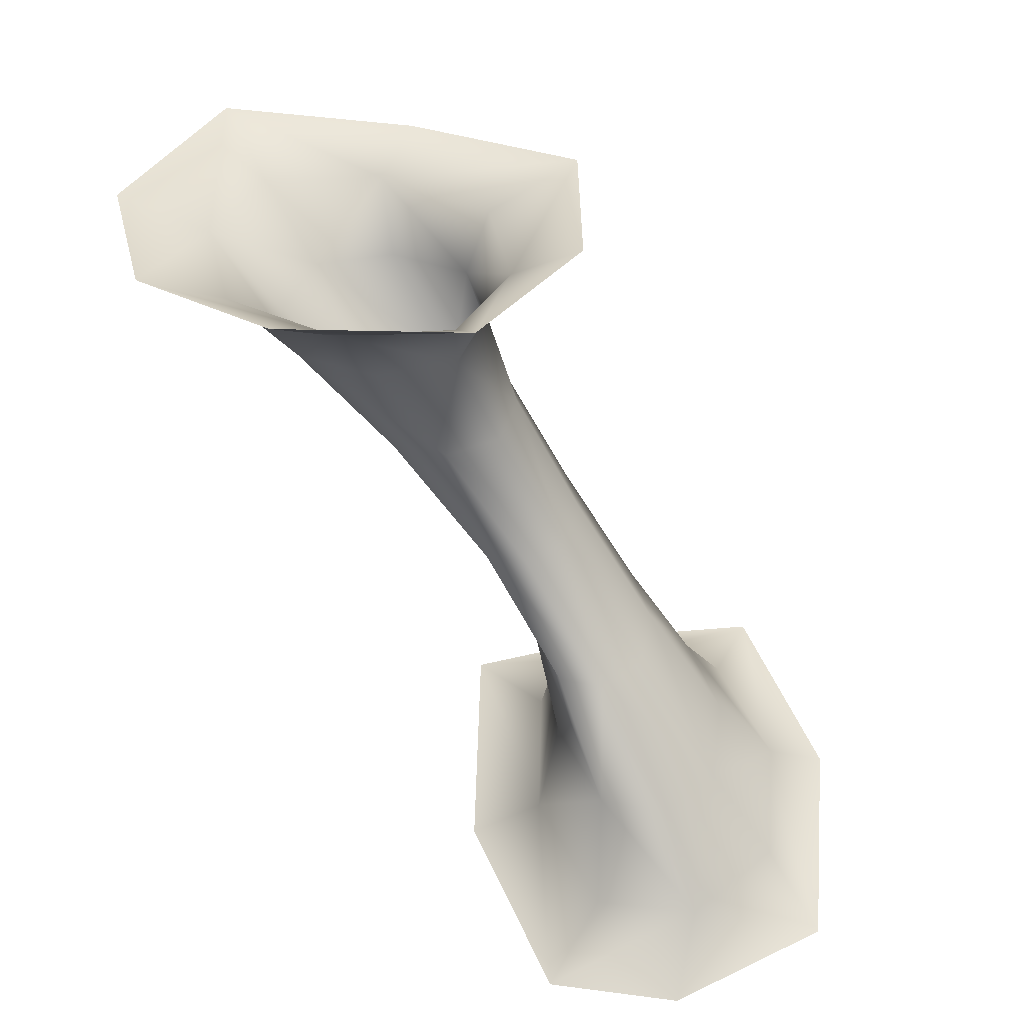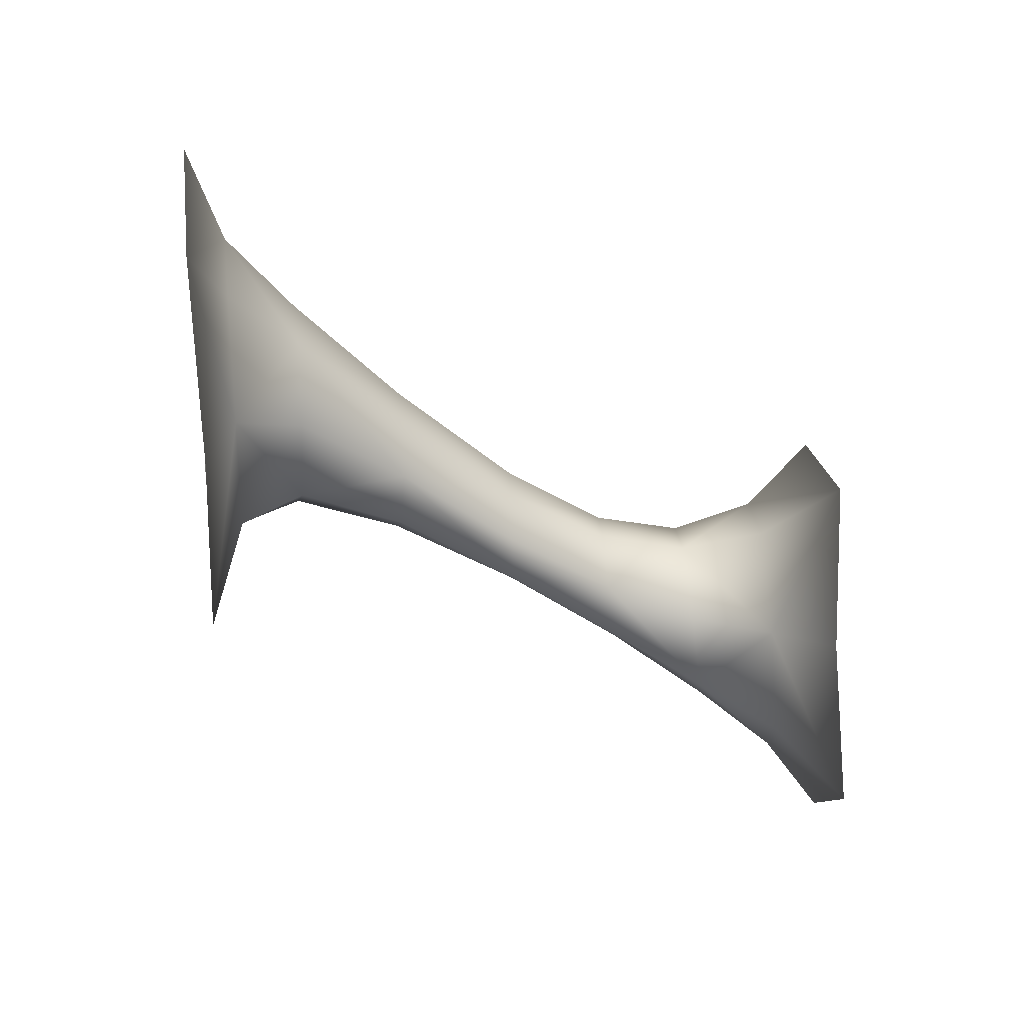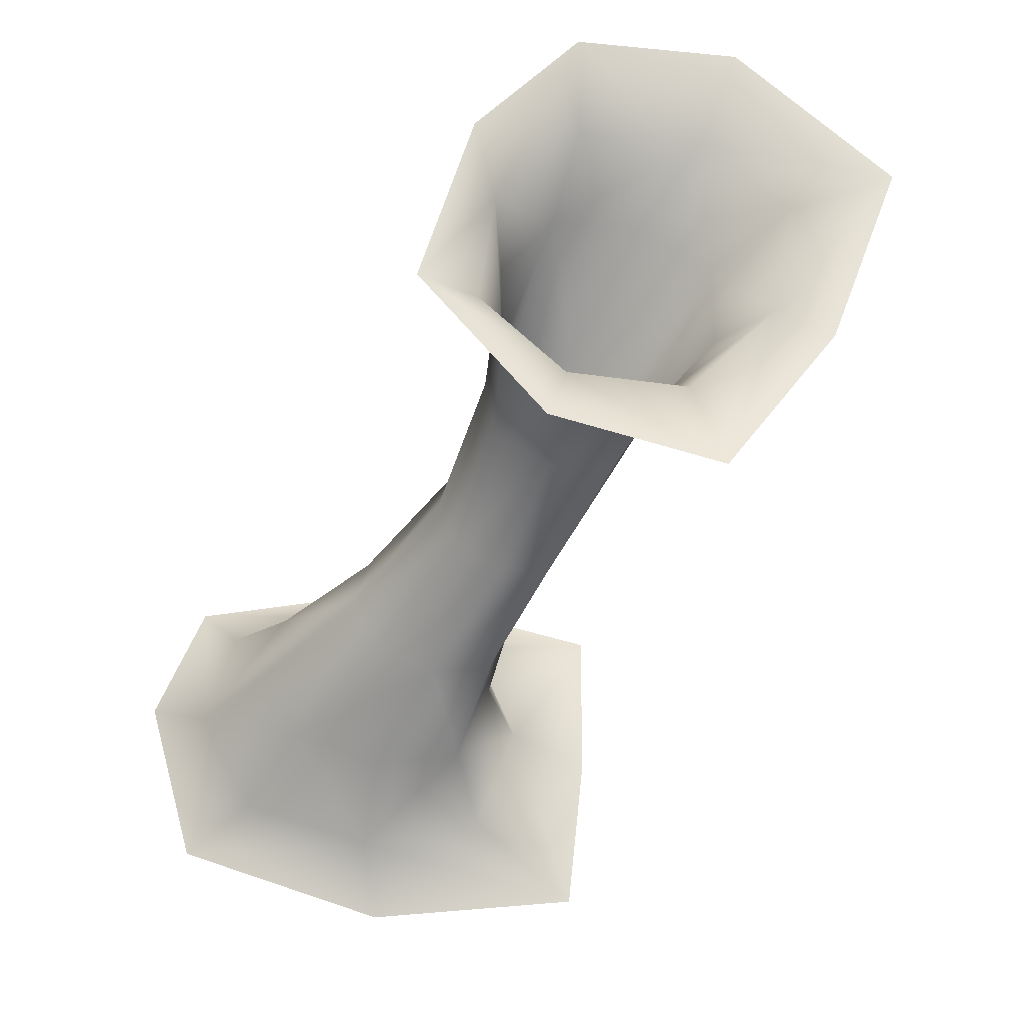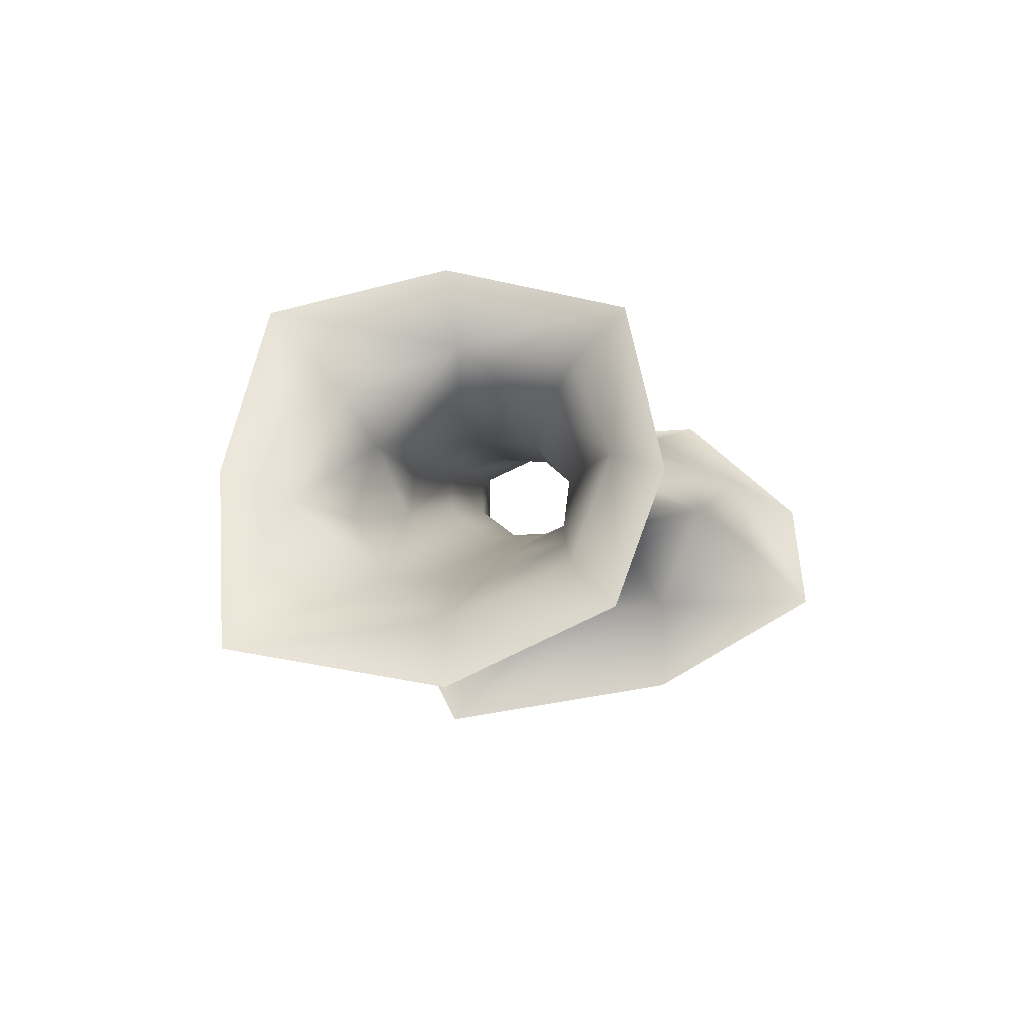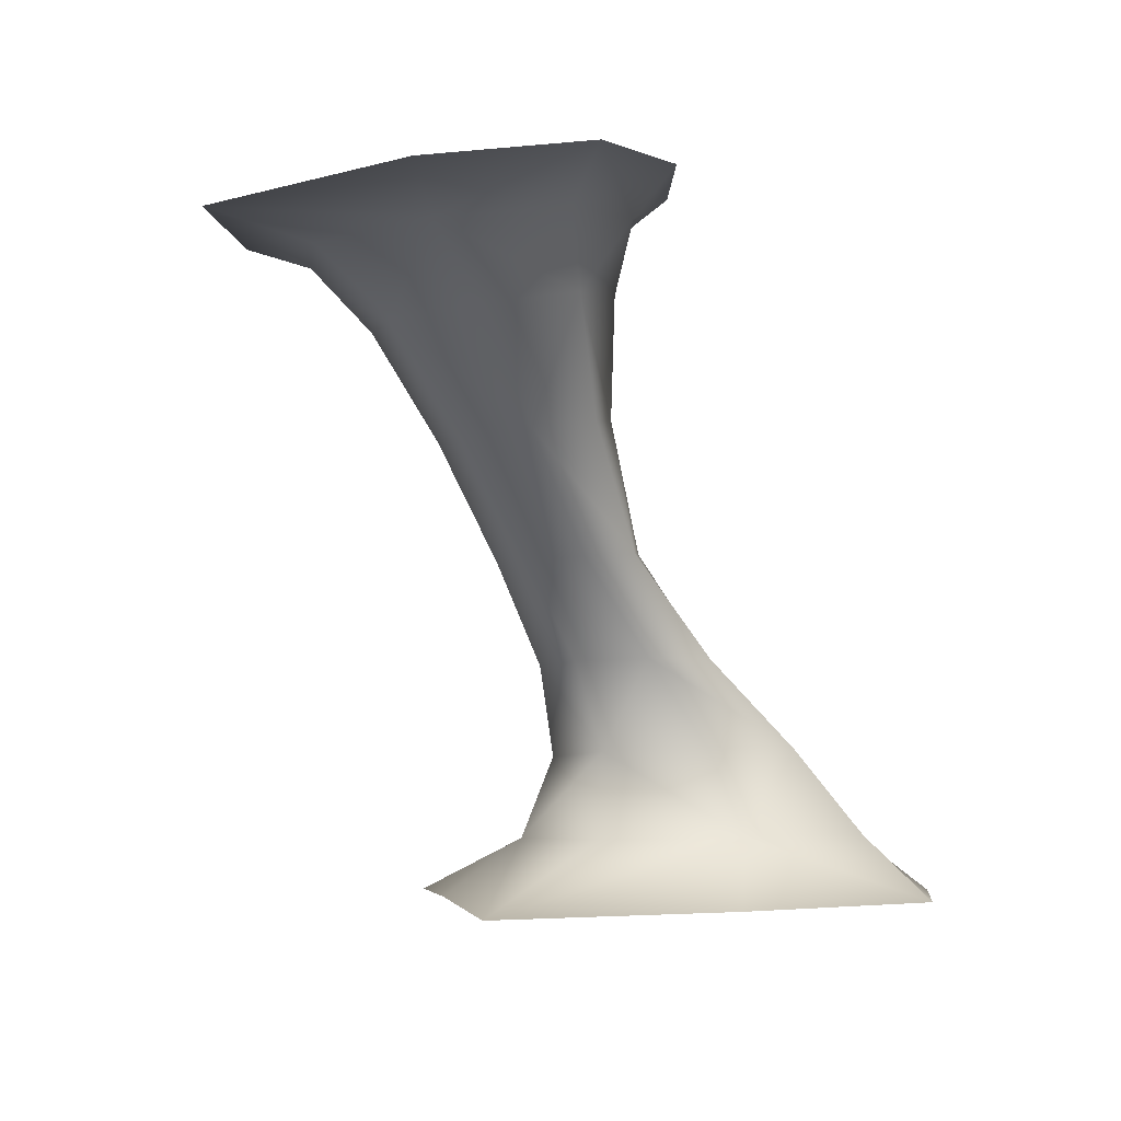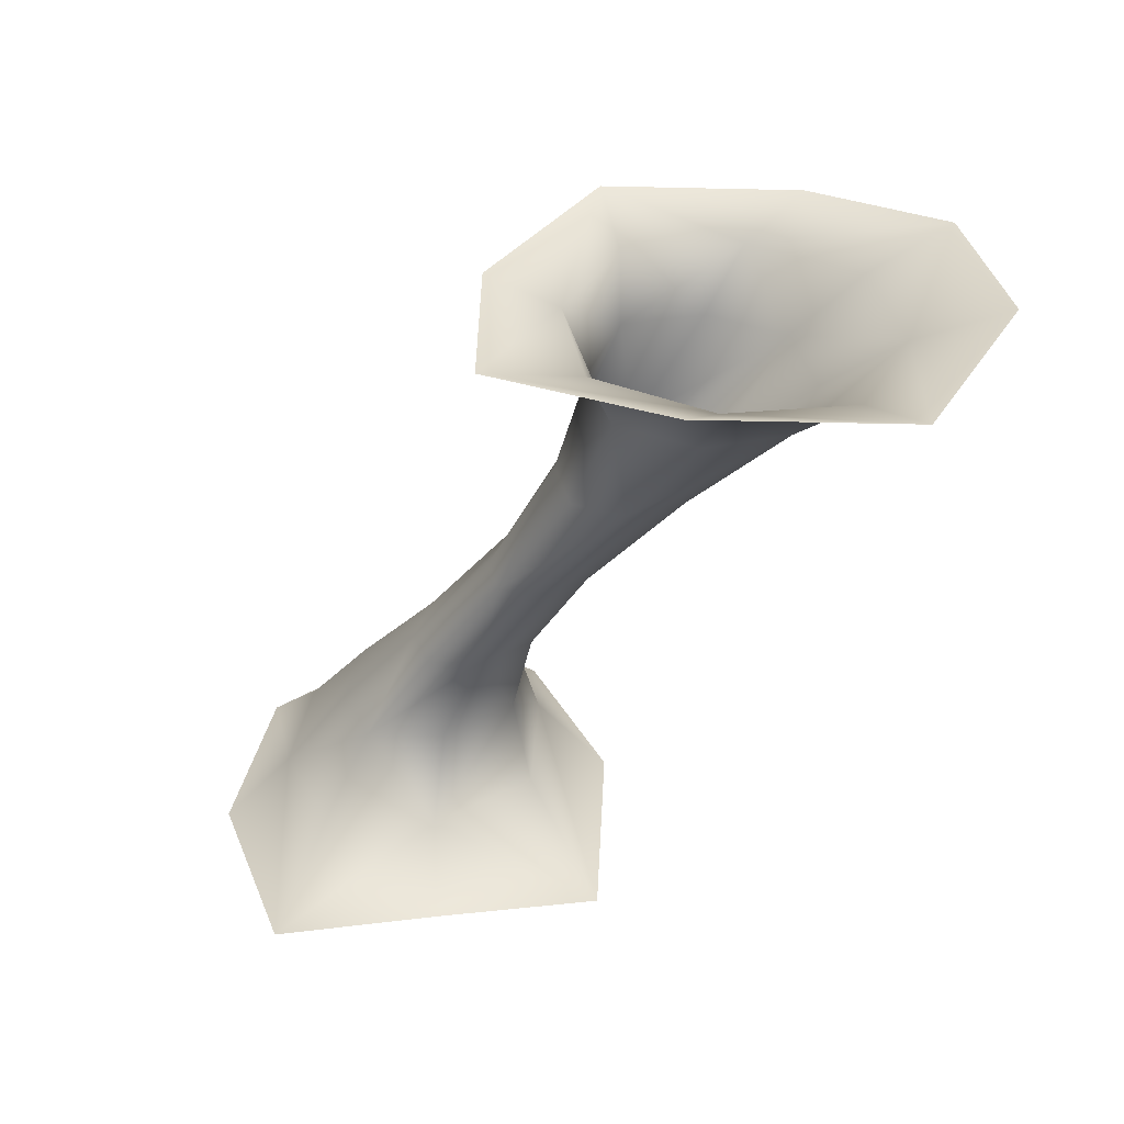
<metadata>
{"format":"obj","ext":"obj","renderer":"f3d","projection":"perspective","resolution":1024,"background":"white","views":[{"elev":46.4,"azim":56.4,"up":"+Y"},{"elev":-22.2,"azim":-89.1,"up":"+Z"},{"elev":59.6,"azim":160.7,"up":"+Y"},{"elev":54.1,"azim":-44.5,"up":"+Y"},{"elev":-1.5,"azim":-35.6,"up":"+Y"},{"elev":27.6,"azim":-122.3,"up":"+Y"}]}
</metadata>
<code>
g -SecretStalag12
v -1.337e+04 824.1 -8314
v -1.347e+04 823.6 -8182
v -1.347e+04 789.8 -8238
v -1.342e+04 785.9 -8326
v -1.358e+04 820.2 -8123
v -1.356e+04 784.7 -8190
v -1.352e+04 728.8 -8233
v -1.346e+04 734.2 -8271
v -1.344e+04 732.2 -8336
v -1.348e+04 721 -8395
v -1.347e+04 772.3 -8410
v -1.355e+04 709.1 -8419
v -1.356e+04 758.5 -8449
v -1.356e+04 779.9 -8539
v -1.343e+04 799.4 -8459
v -1.358e+04 820.2 -8123
v -1.371e+04 801.7 -8169
v -1.366e+04 771.4 -8226
v -1.356e+04 784.7 -8190
v -1.38e+04 778.7 -8319
v -1.371e+04 758.3 -8308
v -1.364e+04 708.1 -8316
v -1.359e+04 718.1 -8257
v -1.352e+04 728.8 -8233
v -1.369e+04 772.3 -8449
v -1.366e+04 753.9 -8399
v -1.361e+04 704.9 -8381
v -1.342e+04 640.2 -8367
v -1.346e+04 633.5 -8410
v -1.337e+04 533.7 -8402
v -1.34e+04 531.2 -8439
v -1.344e+04 529.1 -8453
v -1.351e+04 626.1 -8426
v -1.354e+04 623 -8398
v -1.355e+04 624.4 -8349
v -1.346e+04 528.5 -8427
v -1.347e+04 529.7 -8384
v -1.351e+04 630.5 -8305
v -1.346e+04 637.4 -8288
v -1.343e+04 532.9 -8348
v -1.339e+04 535.7 -8334
v -1.343e+04 641.1 -8317
v -1.346e+04 637.4 -8288
v -1.339e+04 535.7 -8334
v -1.337e+04 535.5 -8360
v -1.306e+04 236.2 -8481
v -1.321e+04 241.3 -8604
v -1.322e+04 285 -8547
v -1.313e+04 285.7 -8473
v -1.339e+04 236.5 -8648
v -1.333e+04 288 -8564
v -1.333e+04 356 -8519
v -1.325e+04 351.7 -8503
v -1.319e+04 352.8 -8449
v -1.318e+04 361.5 -8384
v -1.312e+04 291.4 -8374
v -1.322e+04 370.7 -8340
v -1.317e+04 297.6 -8305
v -1.315e+04 244.5 -8241
v -1.307e+04 242.9 -8326
v -1.339e+04 236.5 -8648
v -1.345e+04 243.4 -8526
v -1.339e+04 293.2 -8493
v -1.333e+04 288 -8564
v -1.35e+04 238.2 -8395
v -1.339e+04 298 -8392
v -1.337e+04 370.8 -8401
v -1.338e+04 363.7 -8471
v -1.333e+04 356 -8519
v -1.333e+04 245 -8275
v -1.329e+04 299.7 -8320
v -1.33e+04 373.5 -8352
v -1.328e+04 436.7 -8428
v -1.327e+04 442.6 -8380
v -1.337e+04 535.5 -8360
v -1.339e+04 535.7 -8334
v -1.33e+04 448.4 -8351
v -1.336e+04 449.2 -8362
v -1.34e+04 446.6 -8400
v -1.343e+04 532.9 -8348
v -1.34e+04 442.1 -8451
v -1.337e+04 437.7 -8483
v -1.346e+04 528.5 -8427
v -1.344e+04 529.1 -8453
v -1.332e+04 435.5 -8469
v -1.337e+04 437.7 -8483
v -1.344e+04 529.1 -8453
v -1.34e+04 531.2 -8439
f 18 17 20
f 17 18 16
f 19 16 18
f 18 24 19
f 24 18 23
f 22 23 18
f 23 22 38
f 38 24 23
f 24 38 39
f 41 39 38
f 38 40 41
f 21 18 20
f 18 21 22
f 26 22 21
f 22 26 27
f 26 25 14
f 25 26 20
f 21 20 26
f 11 15 1
f 15 11 14
f 13 14 11
f 14 13 26
f 12 26 13
f 26 12 27
f 34 27 12
f 27 34 22
f 35 22 34
f 22 35 38
f 37 38 35
f 38 37 40
f 37 35 34
f 12 33 34
f 29 12 10
f 12 29 33
f 32 33 29
f 33 32 34
f 36 34 32
f 34 36 37
f 29 31 32
f 31 29 30
f 11 12 13
f 12 11 10
f 9 10 11
f 10 9 29
f 28 29 9
f 29 28 30
f 42 30 28
f 30 42 45
f 44 45 42
f 9 42 28
f 42 9 8
f 4 11 1
f 11 4 9
f 3 9 4
f 9 3 8
f 7 8 3
f 8 7 42
f 43 42 7
f 42 43 44
f 3 2 5
f 2 3 1
f 4 1 3
f 3 6 7
f 6 3 5
f 85 30 73
f 30 85 88
f 87 88 85
f 85 86 87
f 86 85 52
f 30 74 73
f 54 73 74
f 73 54 85
f 53 85 54
f 85 53 52
f 48 52 53
f 52 48 51
f 50 51 48
f 48 53 54
f 74 55 54
f 48 47 50
f 48 46 47
f 46 48 49
f 54 49 48
f 49 54 56
f 55 56 54
f 56 55 57
f 74 57 55
f 57 74 77
f 46 49 56
f 57 58 56
f 57 71 58
f 59 58 71
f 58 59 56
f 60 56 59
f 56 60 46
f 71 70 59
f 70 71 65
f 66 65 71
f 62 65 63
f 66 63 65
f 63 66 67
f 71 67 66
f 67 71 72
f 57 72 71
f 72 57 78
f 77 78 57
f 78 77 76
f 74 76 77
f 76 74 75
f 30 75 74
f 78 67 72
f 67 78 79
f 63 61 62
f 61 63 64
f 76 80 78
f 37 78 80
f 78 37 79
f 81 79 37
f 79 81 67
f 68 67 81
f 67 68 63
f 69 63 68
f 63 69 64
f 81 69 68
f 69 81 82
f 81 84 82
f 84 81 83
f 37 83 81

</code>
